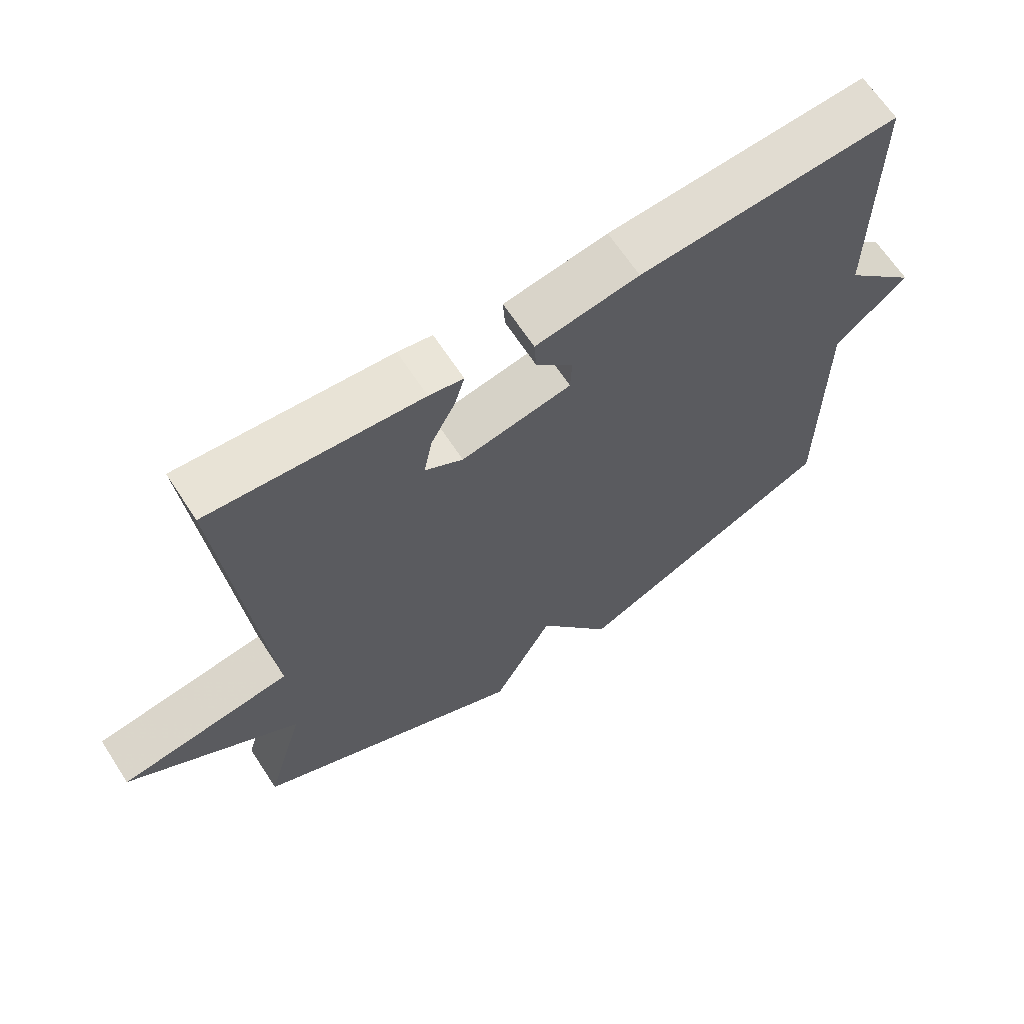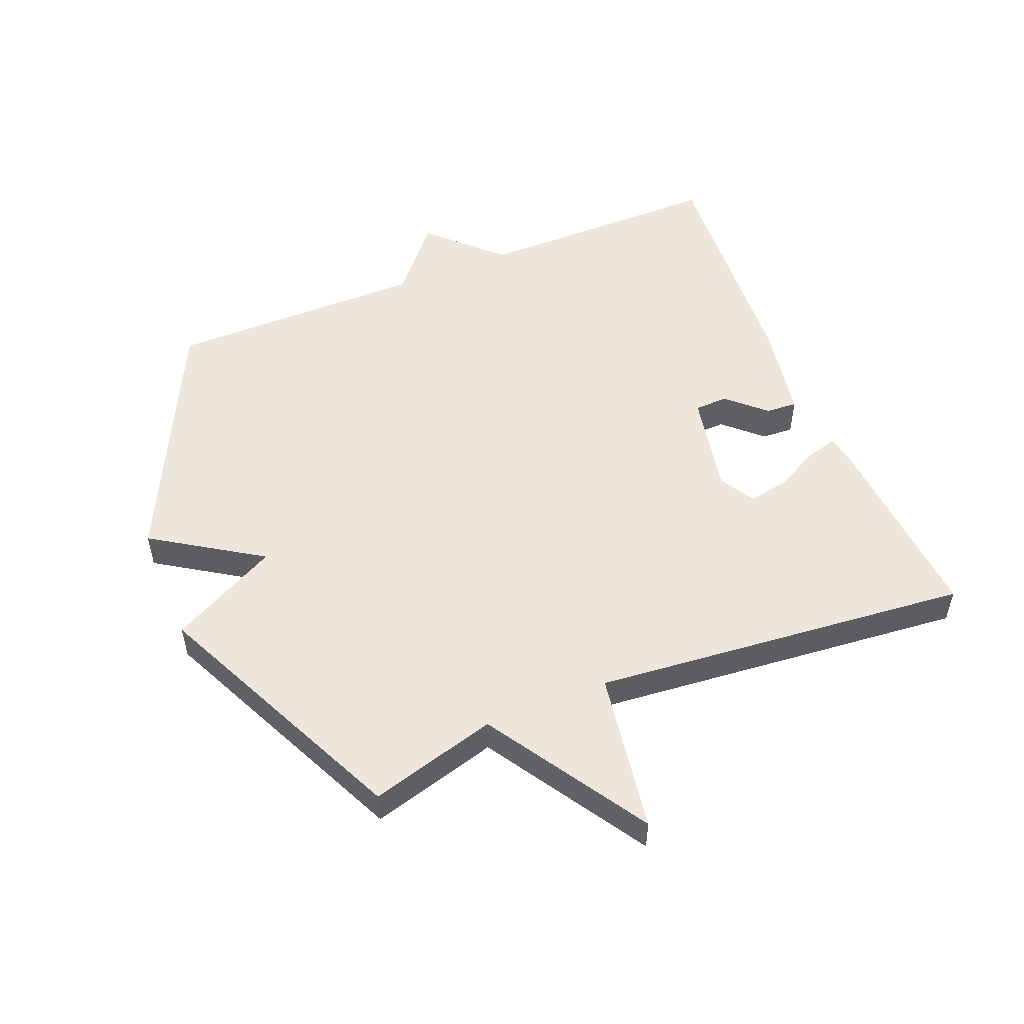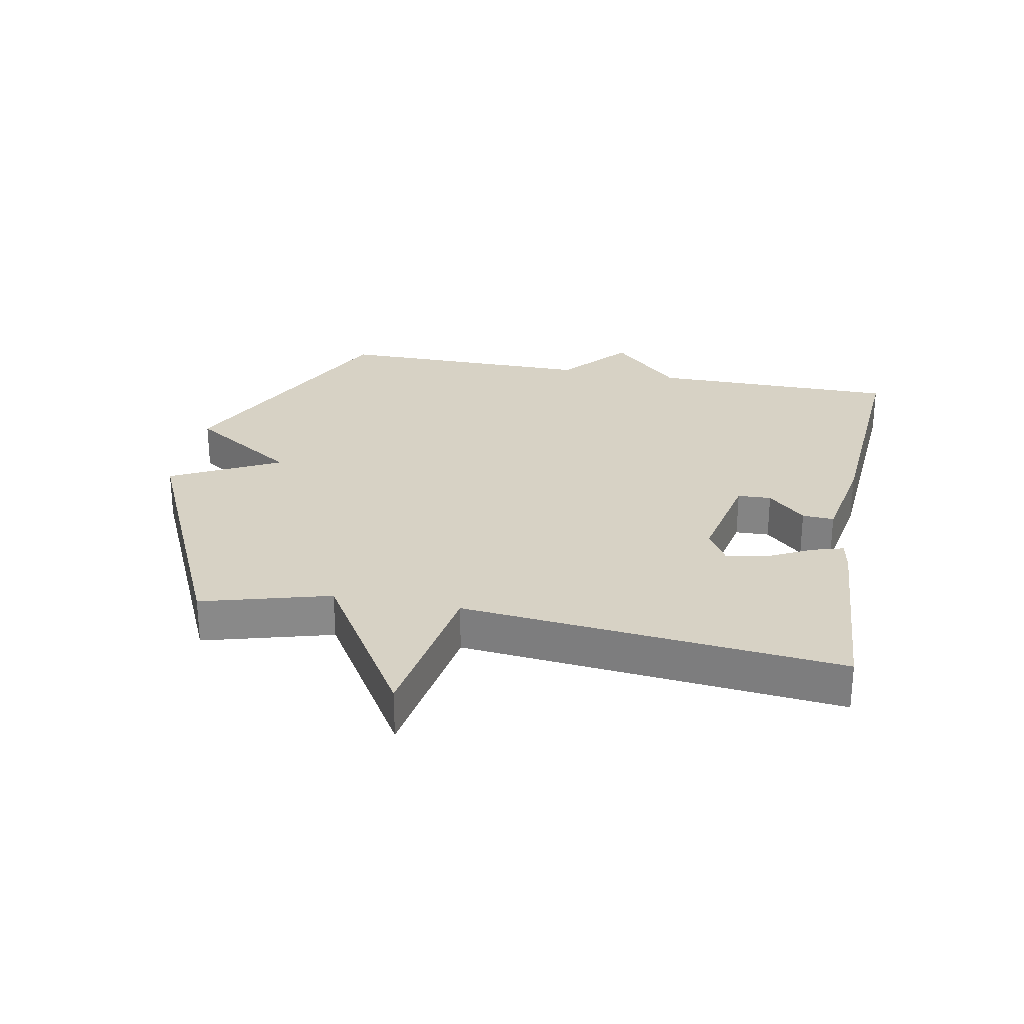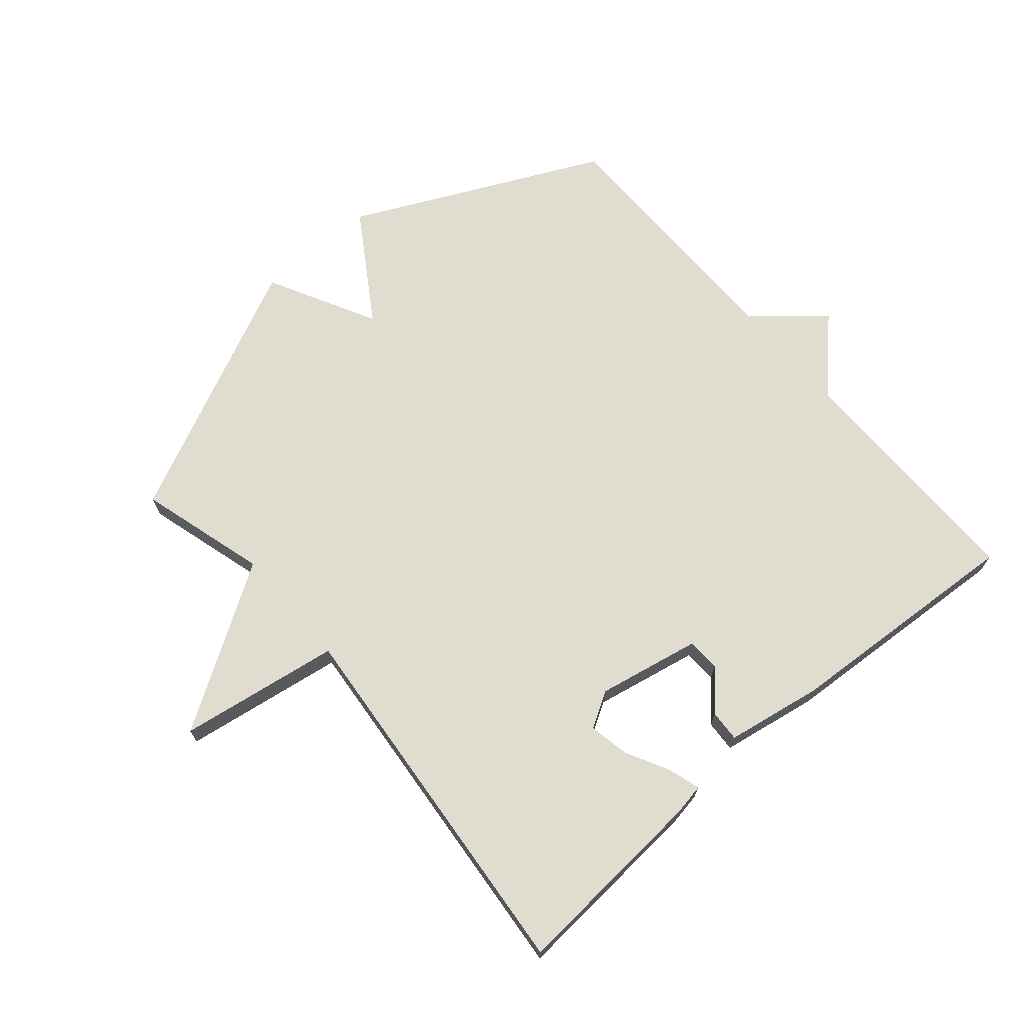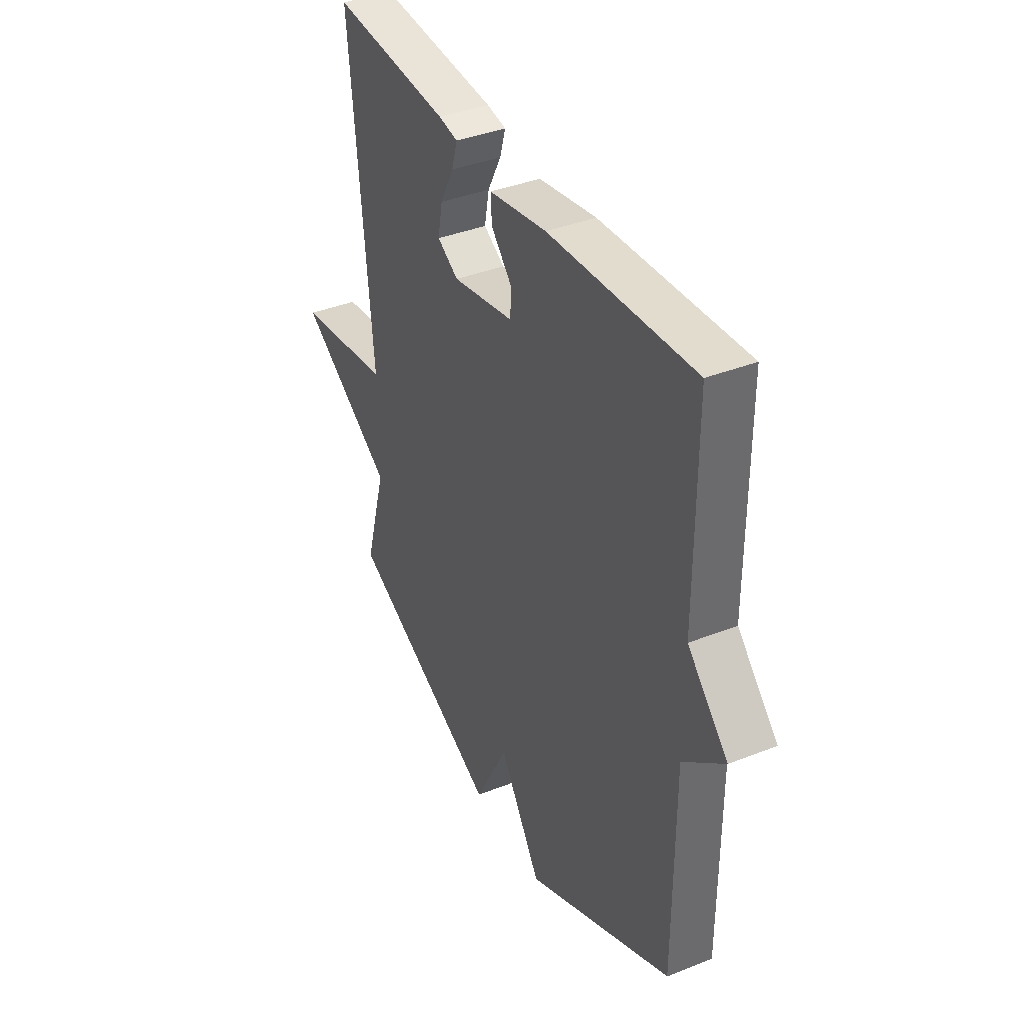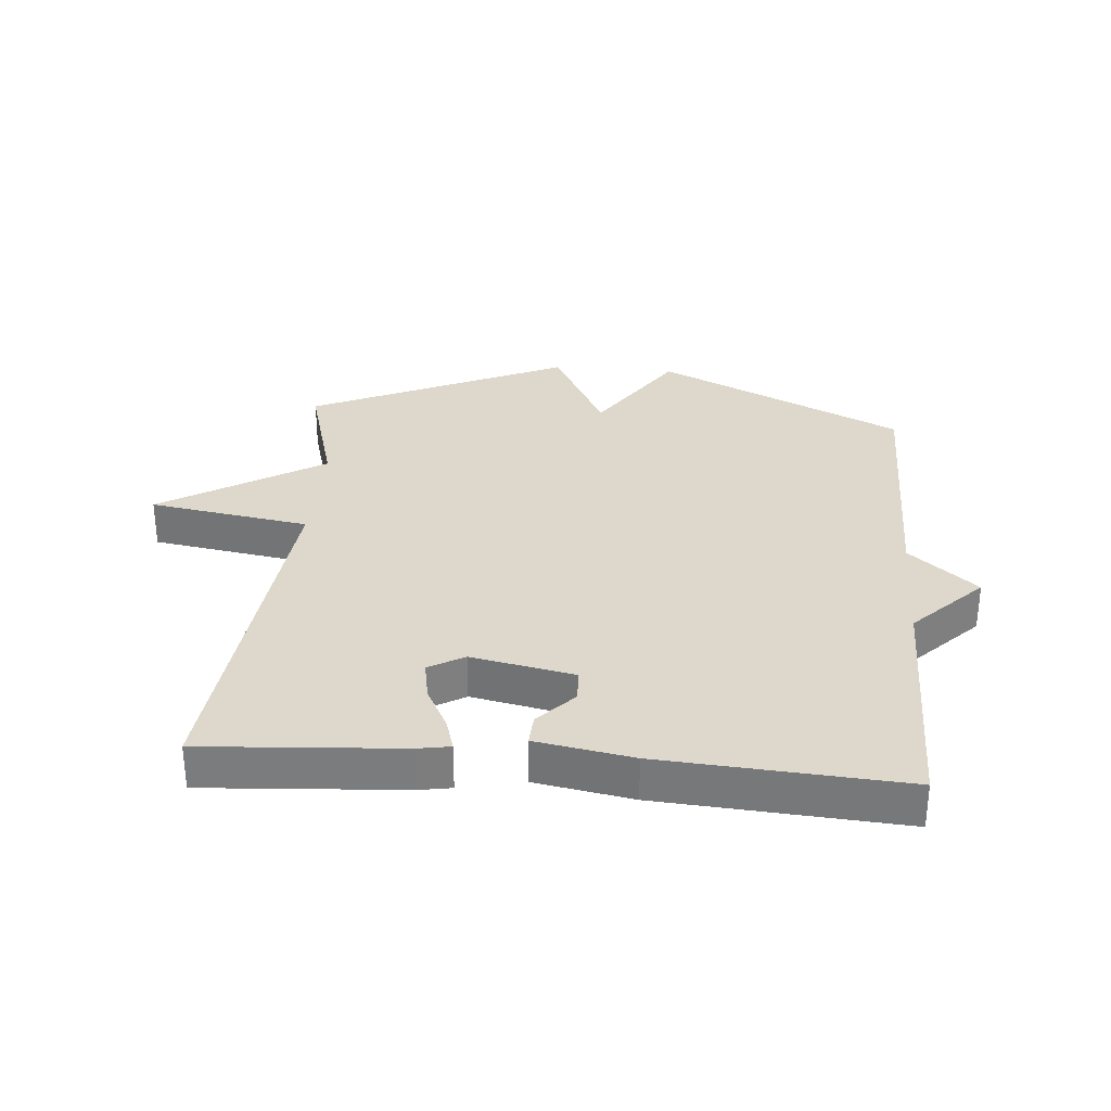
<metadata>
{"format":"obj","ext":"obj","renderer":"f3d","projection":"perspective","resolution":1024,"background":"white","views":[{"elev":65.8,"azim":-33.1,"up":"+Z"},{"elev":52.3,"azim":-112.2,"up":"+Y"},{"elev":27.2,"azim":-79.0,"up":"+Y"},{"elev":69.7,"azim":-40.8,"up":"+Y"},{"elev":38.8,"azim":63.6,"up":"+Z"},{"elev":31.3,"azim":4.9,"up":"+Y"}]}
</metadata>
<code>
v -0.5 0.07 -0.5
v -0.443 0.07 -0.298
v -0.698 0.07 -0.139
v -0.443 0.07 -0.098
v -0.5 0.07 0.5
v -0.187 0.07 0.478
v -0.136 0.07 0.469
v -0.151 0.07 0.418
v -0.187 0.07 0.349
v -0.199 0.07 0.285
v -0.143 0.07 0.252
v 0.02 0.07 0.285
v 0.022 0.07 0.338
v -0.033 0.07 0.397
v -0.036 0.07 0.447
v 0.117 0.07 0.474
v 0.5 0.07 0.5
v 0.5 0.07 0.109
v 0.607 0.07 0
v 0.5 0.07 -0.091
v 0.5 0.07 -0.5
v 0.108 0.07 -0.689
v -0.003 0.07 -0.518
v -0.092 0.07 -0.689
v -0.5 0 -0.5
v -0.443 0 -0.298
v -0.698 0 -0.139
v -0.443 0 -0.098
v -0.5 0 0.5
v -0.187 0 0.478
v -0.136 0 0.469
v -0.151 0 0.418
v -0.187 0 0.349
v -0.199 0 0.285
v -0.143 0 0.252
v 0.02 0 0.285
v 0.022 0 0.338
v -0.033 0 0.397
v -0.036 0 0.447
v 0.117 0 0.474
v 0.5 0 0.5
v 0.5 0 0.109
v 0.607 0 0
v 0.5 0 -0.091
v 0.5 0 -0.5
v 0.108 0 -0.689
v -0.003 0 -0.518
v -0.092 0 -0.689
f 23 24 1 2
f 20 21 22 23
f 20 23 2
f 19 20 2
f 18 19 2
f 16 17 18
f 15 16 18
f 14 15 18
f 13 14 18
f 12 13 18
f 11 12 18 2
f 10 11 2
f 9 10 2
f 7 8 9
f 6 7 9
f 5 6 9
f 4 5 9
f 4 9 2
f 2 3 4
f 26 25 48 47
f 47 46 45 44
f 26 47 44
f 26 44 43
f 26 43 42
f 42 41 40
f 42 40 39
f 42 39 38
f 42 38 37
f 42 37 36
f 26 42 36 35
f 26 35 34
f 26 34 33
f 33 32 31
f 33 31 30
f 33 30 29
f 33 29 28
f 26 33 28
f 28 27 26
f 1 25 26 2
f 2 26 27 3
f 3 27 28 4
f 4 28 29 5
f 5 29 30 6
f 6 30 31 7
f 7 31 32 8
f 8 32 33 9
f 9 33 34 10
f 10 34 35 11
f 11 35 36 12
f 12 36 37 13
f 13 37 38 14
f 14 38 39 15
f 15 39 40 16
f 16 40 41 17
f 17 41 42 18
f 18 42 43 19
f 19 43 44 20
f 20 44 45 21
f 21 45 46 22
f 22 46 47 23
f 23 47 48 24
f 24 48 25 1

</code>
